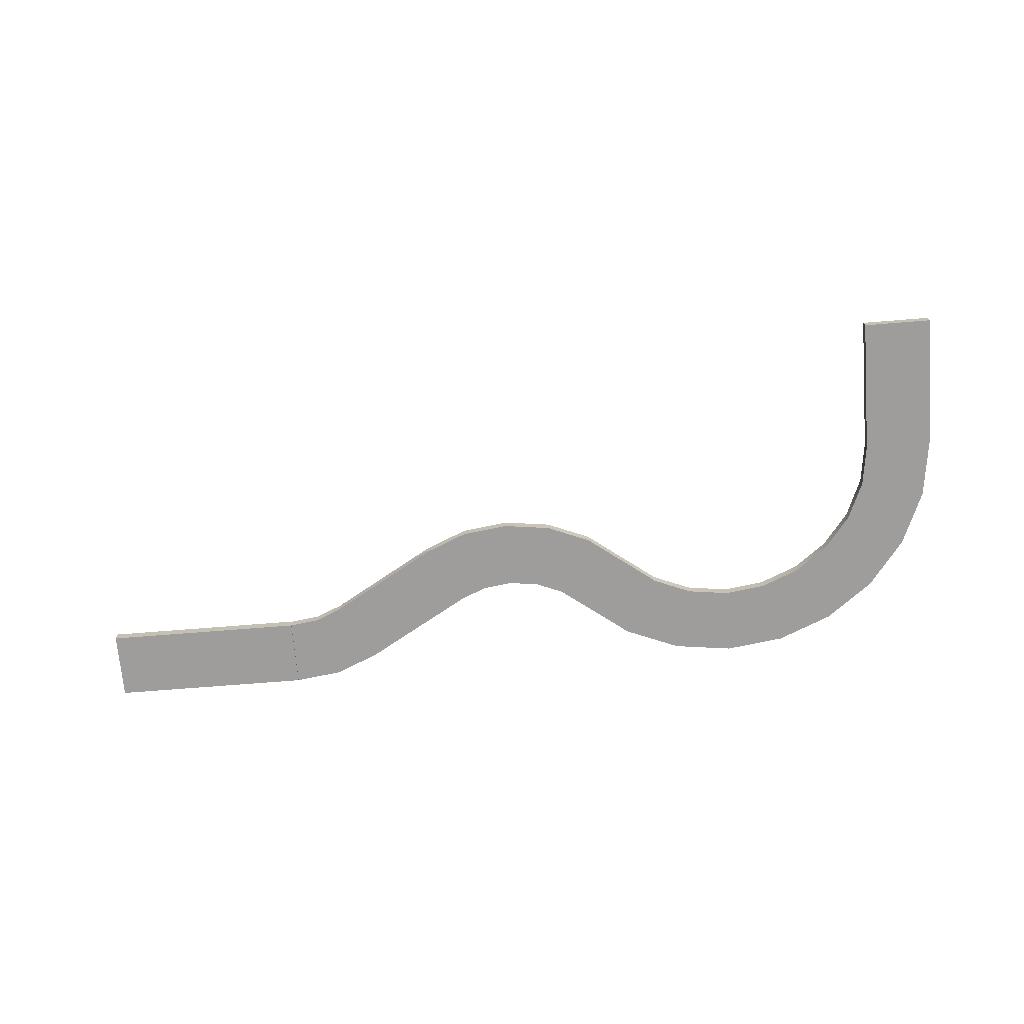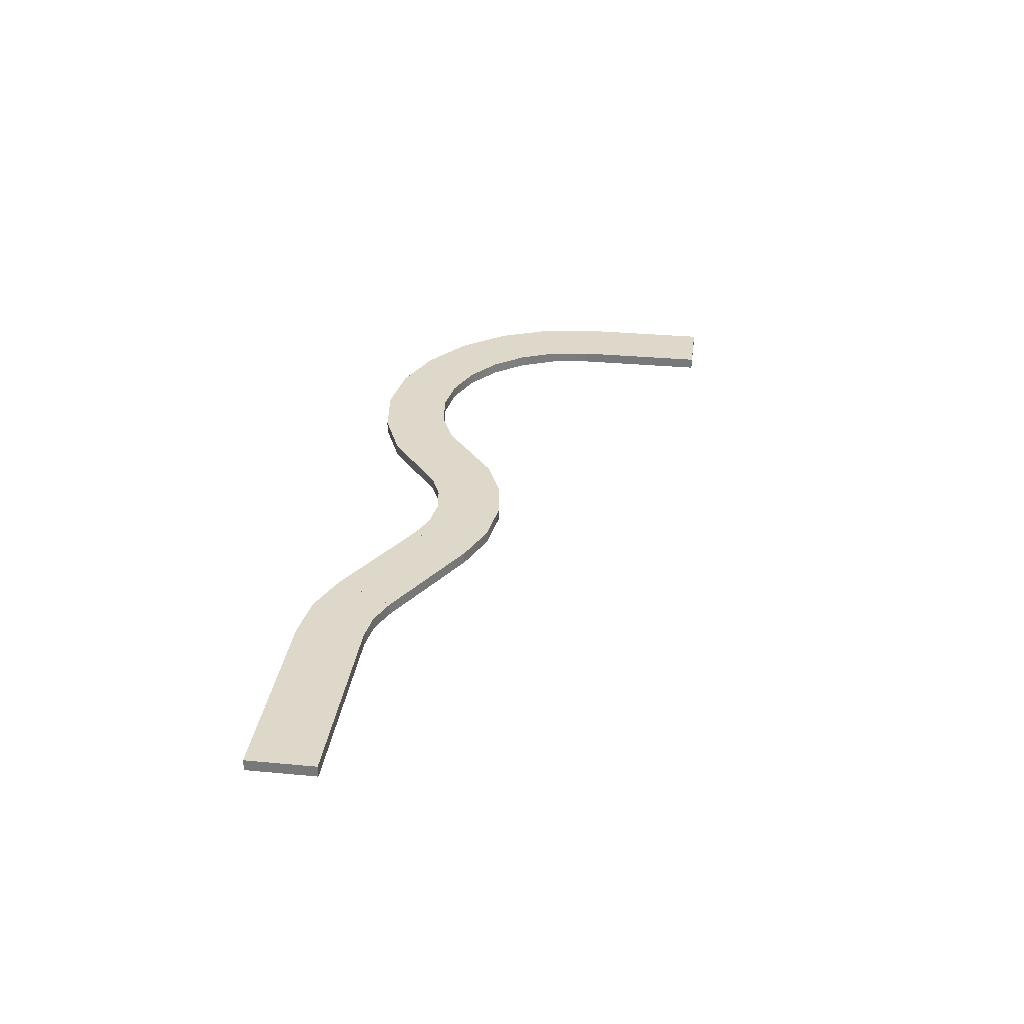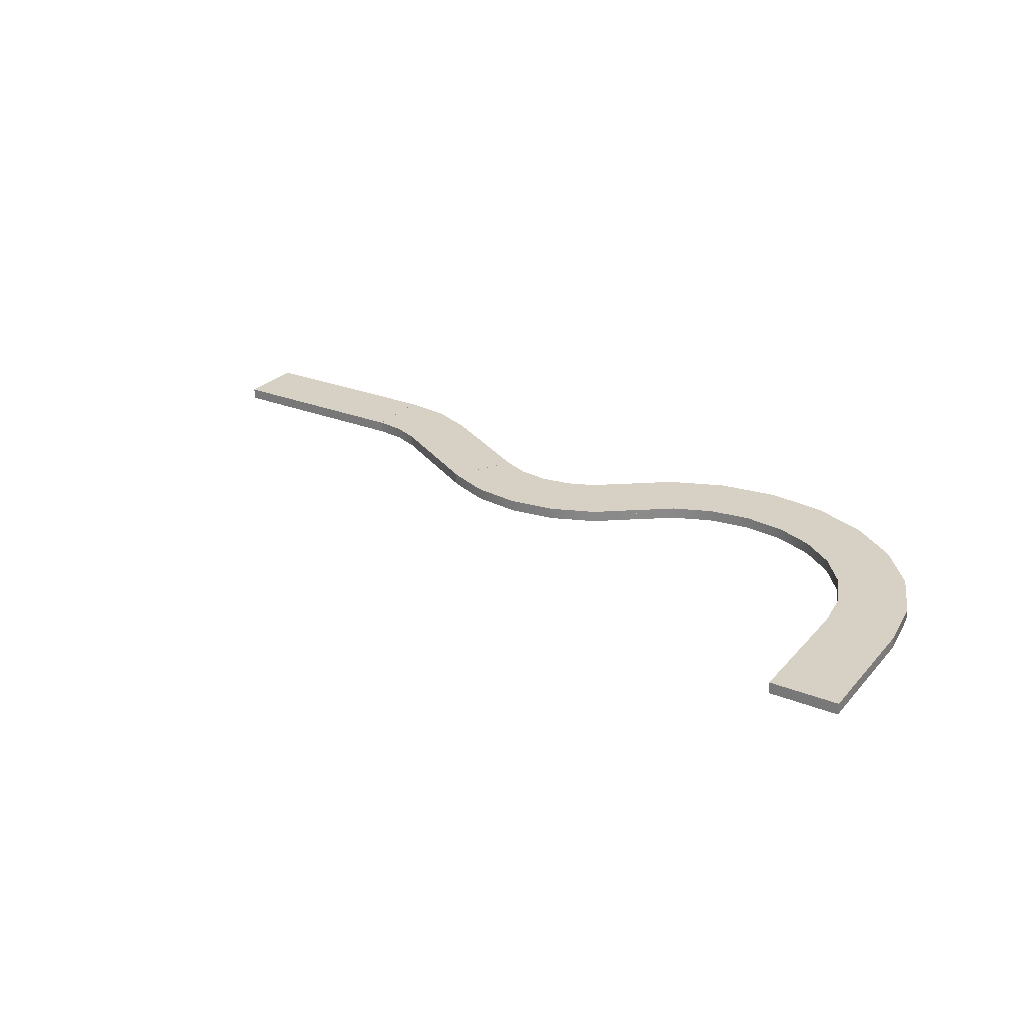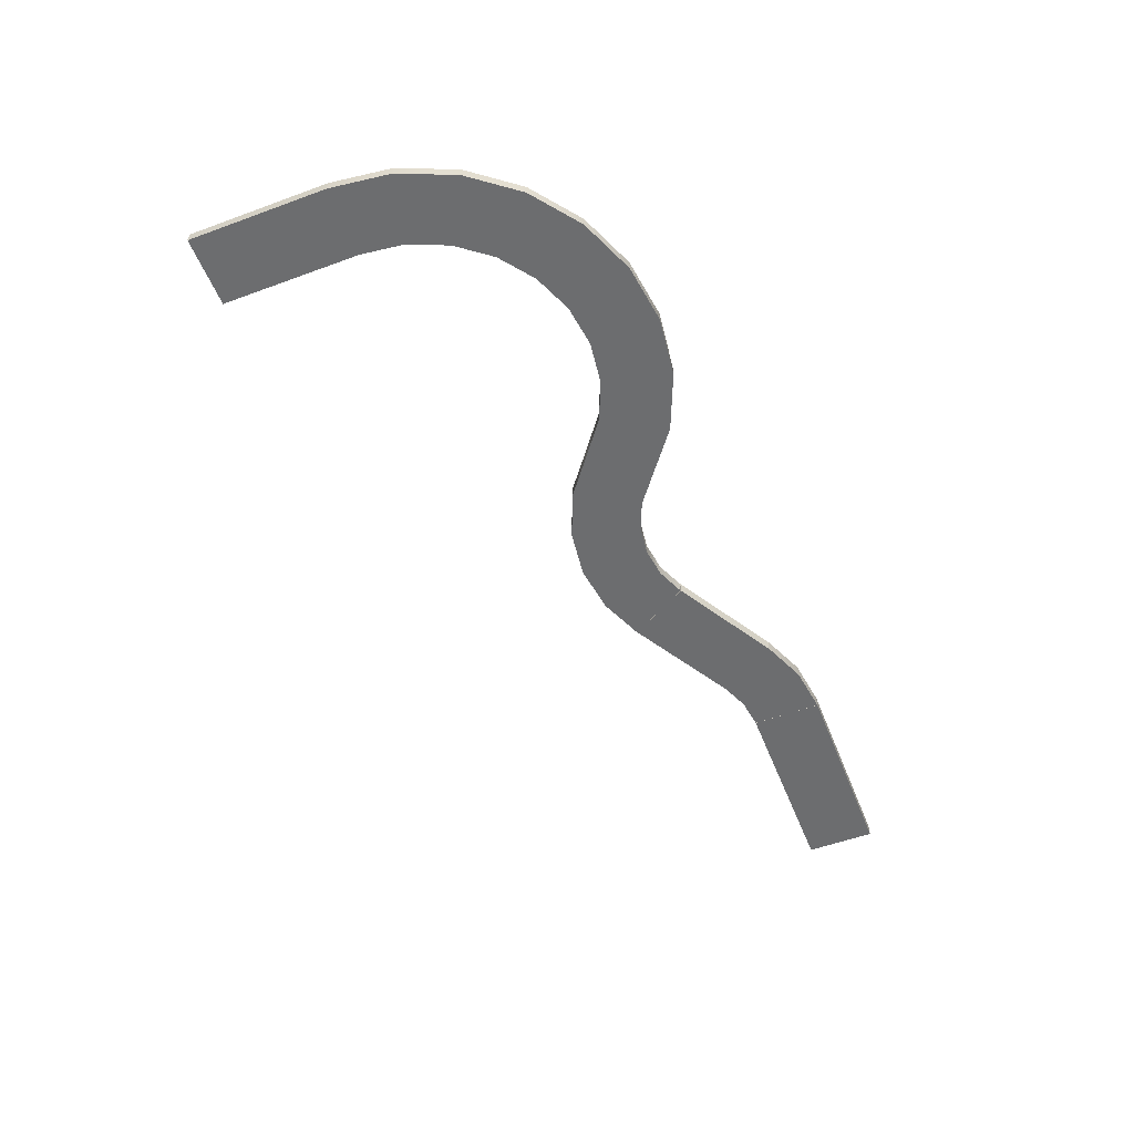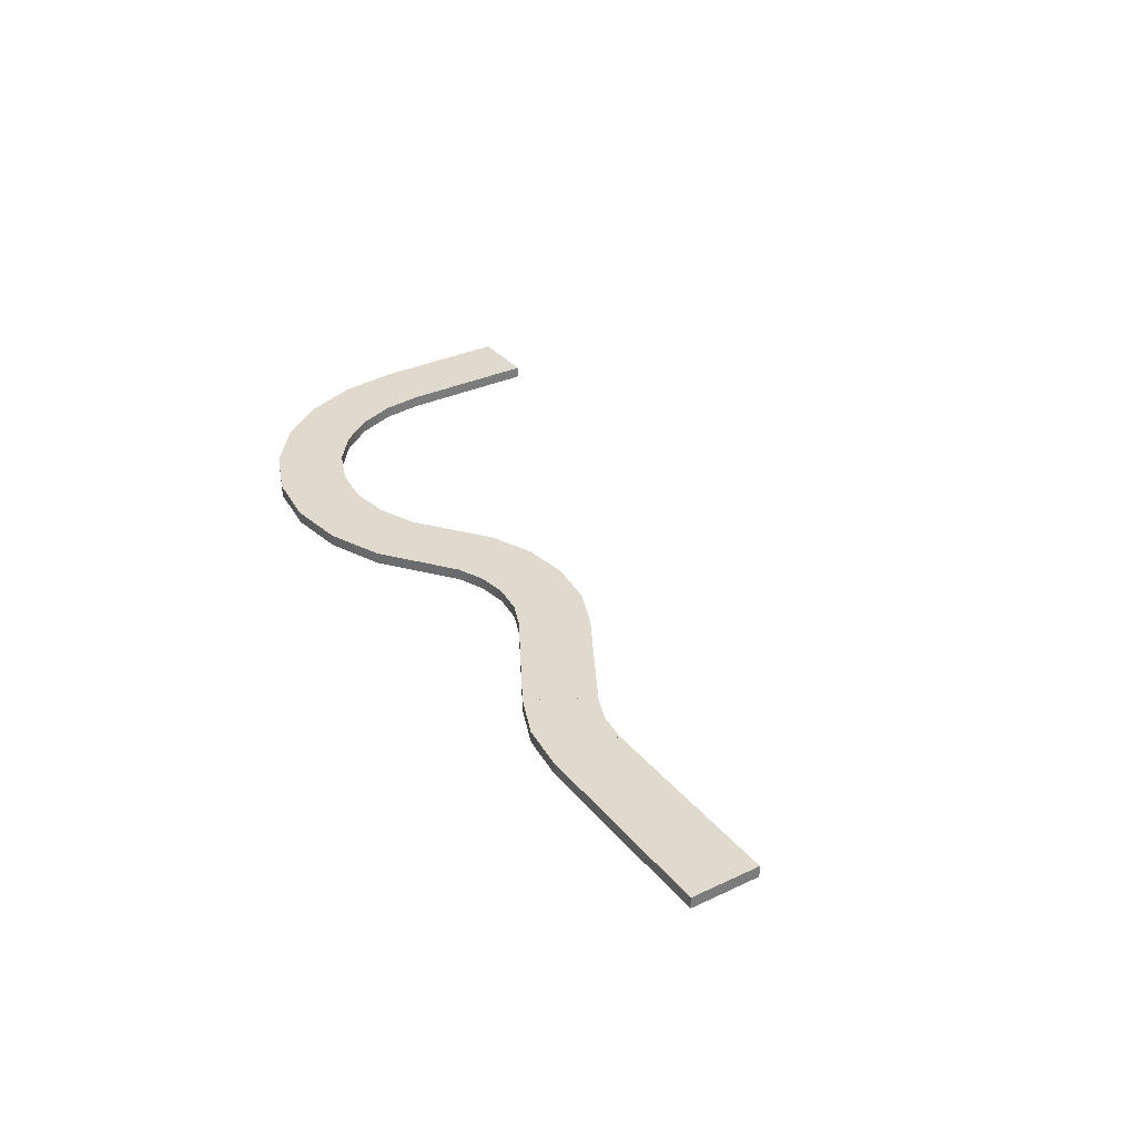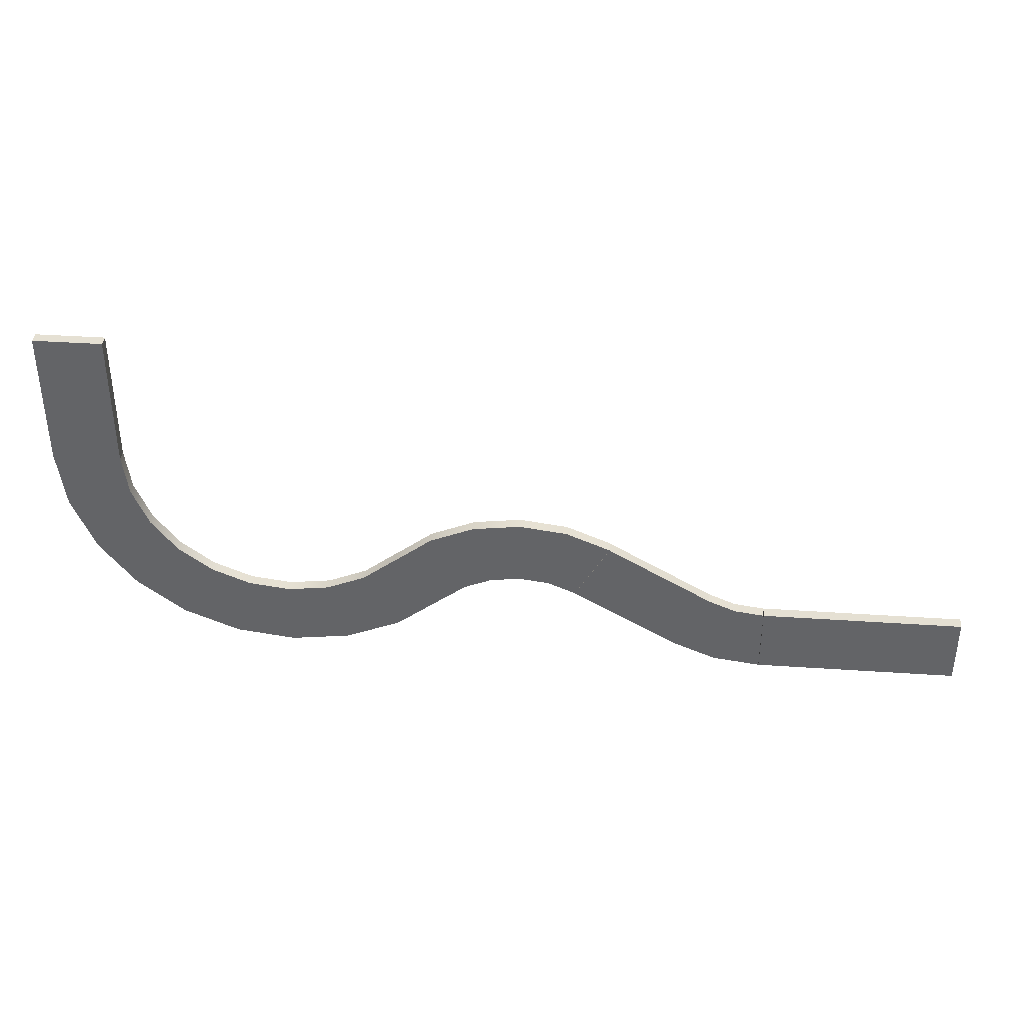
<metadata>
{"format":"obj","ext":"obj","renderer":"f3d","projection":"perspective","resolution":1024,"background":"white","views":[{"elev":-70.6,"azim":4.6,"up":"+Y"},{"elev":31.6,"azim":-82.5,"up":"+Y"},{"elev":26.6,"azim":31.9,"up":"+Y"},{"elev":-53.9,"azim":111.3,"up":"+Y"},{"elev":32.9,"azim":-122.8,"up":"+Y"},{"elev":38.2,"azim":-175.1,"up":"+Z"}]}
</metadata>
<code>
g default
v -30 -10 0
v 30 -10 0
v -30 0 0
v 30 0 0
v -30 0 -120
v 30 0 -120
v -30 -10 -120
v 30 -10 -120
v -30 -10 -120
v -34.77 -10 -156.2
v -48.76 -10 -190
v -71.01 -10 -219
v -100 -10 -241.2
v -133.8 -10 -255.2
v -170 -10 -260
v -206.2 -10 -255.2
v -240 -10 -241.2
v -269 -10 -219
v -30 0 -120
v -34.77 0 -156.2
v -48.76 0 -190
v -71.01 0 -219
v -100 0 -241.2
v -133.8 0 -255.2
v -170 0 -260
v -206.2 0 -255.2
v -240 0 -241.2
v -269 0 -219
v 30 0 -120
v 23.19 0 -171.8
v 3.205 0 -220
v -28.58 0 -261.4
v -70 0 -293.2
v -118.2 0 -313.2
v -170 0 -320
v -221.8 0 -313.2
v -270 0 -293.2
v -311.4 0 -261.4
v 30 -10 -120
v 23.19 -10 -171.8
v 3.205 -10 -220
v -28.58 -10 -261.4
v -70 -10 -293.2
v -118.2 -10 -313.2
v -170 -10 -320
v -221.8 -10 -313.2
v -270 -10 -293.2
v -311.4 -10 -261.4
v -432.2 -10 -245.6
v -408.1 -10 -235.6
v -382.2 -10 -232.2
v -356.3 -10 -235.6
v -332.2 -10 -245.6
v -311.5 -10 -261.5
v -432.2 0 -245.6
v -408.1 0 -235.6
v -382.2 0 -232.2
v -356.3 0 -235.6
v -332.2 0 -245.6
v -311.5 0 -261.5
v -462.2 0 -193.6
v -423.6 0 -177.7
v -382.2 0 -172.2
v -340.8 0 -177.7
v -302.2 0 -193.6
v -269.1 0 -219.1
v -462.2 -10 -193.6
v -423.6 -10 -177.7
v -382.2 -10 -172.2
v -340.8 -10 -177.7
v -302.2 -10 -193.6
v -269.1 -10 -219.1
v -462.2 -10 -193.9
v -432.2 -10 -245.9
v -462.2 0 -193.9
v -432.2 0 -245.9
v -553.2 0 -246.4
v -523.2 0 -298.4
v -553.2 -10 -246.4
v -523.2 -10 -298.4
v -553.2 -10 -246.6
v -577.3 -10 -256.6
v -603.2 -10 -260
v -553.2 0 -246.6
v -577.3 0 -256.6
v -603.2 0 -260
v -523.2 0 -298.5
v -561.8 0 -314.5
v -603.2 0 -320
v -523.2 -10 -298.5
v -561.8 -10 -314.5
v -603.2 -10 -320
v -603.3 -10 -260
v -603.3 0 -260
v -603.3 0 -320
v -603.3 -10 -320
v -779.7 -10 -260
v -779.7 0 -260
v -779.7 0 -320
v -779.7 -10 -320
v -779.7 -1.667 -320
v -779.7 -1.667 -260
v -779.7 -3.333 -320
v -779.7 -3.333 -260
v -779.7 -5 -320
v -779.7 -5 -260
v -779.7 -6.667 -320
v -779.7 -6.667 -260
v -779.7 -8.333 -320
v -779.7 -8.333 -260
g polySurface8
f 1 2 3
f 3 2 4
f 3 4 5
f 5 4 6
f 5 6 7
f 7 6 8
f 7 8 1
f 1 8 2
f 2 8 4
f 4 8 6
f 7 1 5
f 5 1 3
f 10 9 20
f 20 9 19
f 11 10 21
f 21 10 20
f 12 11 22
f 22 11 21
f 13 12 23
f 23 12 22
f 14 13 24
f 24 13 23
f 15 14 25
f 25 14 24
f 16 15 26
f 26 15 25
f 17 16 27
f 27 16 26
f 18 17 28
f 28 17 27
f 20 19 30
f 30 19 29
f 21 20 31
f 31 20 30
f 22 21 32
f 32 21 31
f 23 22 33
f 33 22 32
f 24 23 34
f 34 23 33
f 25 24 35
f 35 24 34
f 26 25 36
f 36 25 35
f 27 26 37
f 37 26 36
f 28 27 38
f 38 27 37
f 30 29 40
f 40 29 39
f 31 30 41
f 41 30 40
f 32 31 42
f 42 31 41
f 33 32 43
f 43 32 42
f 34 33 44
f 44 33 43
f 35 34 45
f 45 34 44
f 36 35 46
f 46 35 45
f 37 36 47
f 47 36 46
f 38 37 48
f 48 37 47
f 40 39 10
f 10 39 9
f 41 40 11
f 11 40 10
f 42 41 12
f 12 41 11
f 43 42 13
f 13 42 12
f 44 43 14
f 14 43 13
f 45 44 15
f 15 44 14
f 46 45 16
f 16 45 15
f 47 46 17
f 17 46 16
f 48 47 18
f 18 47 17
f 50 49 56
f 56 49 55
f 51 50 57
f 57 50 56
f 52 51 58
f 58 51 57
f 53 52 59
f 59 52 58
f 54 53 60
f 60 53 59
f 56 55 62
f 62 55 61
f 57 56 63
f 63 56 62
f 58 57 64
f 64 57 63
f 59 58 65
f 65 58 64
f 60 59 66
f 66 59 65
f 62 61 68
f 68 61 67
f 63 62 69
f 69 62 68
f 64 63 70
f 70 63 69
f 65 64 71
f 71 64 70
f 66 65 72
f 72 65 71
f 68 67 50
f 50 67 49
f 69 68 51
f 51 68 50
f 70 69 52
f 52 69 51
f 71 70 53
f 53 70 52
f 72 71 54
f 54 71 53
f 73 74 75
f 75 74 76
f 75 76 77
f 77 76 78
f 77 78 79
f 79 78 80
f 79 80 73
f 73 80 74
f 74 80 76
f 76 80 78
f 79 73 77
f 77 73 75
f 82 81 85
f 85 81 84
f 83 82 86
f 86 82 85
f 85 84 88
f 88 84 87
f 86 85 89
f 89 85 88
f 88 87 91
f 91 87 90
f 89 88 92
f 92 88 91
f 91 90 82
f 82 90 81
f 92 91 83
f 83 91 82
f 93 96 94
f 94 96 95
f 98 97 94
f 94 97 93
f 99 98 95
f 95 98 94
f 100 99 96
f 96 99 95
f 97 100 93
f 93 100 96
f 98 99 102
f 102 99 101
f 102 101 104
f 104 101 103
f 104 103 106
f 106 103 105
f 106 105 108
f 108 105 107
f 108 107 110
f 110 107 109
f 110 109 97
f 97 109 100

</code>
